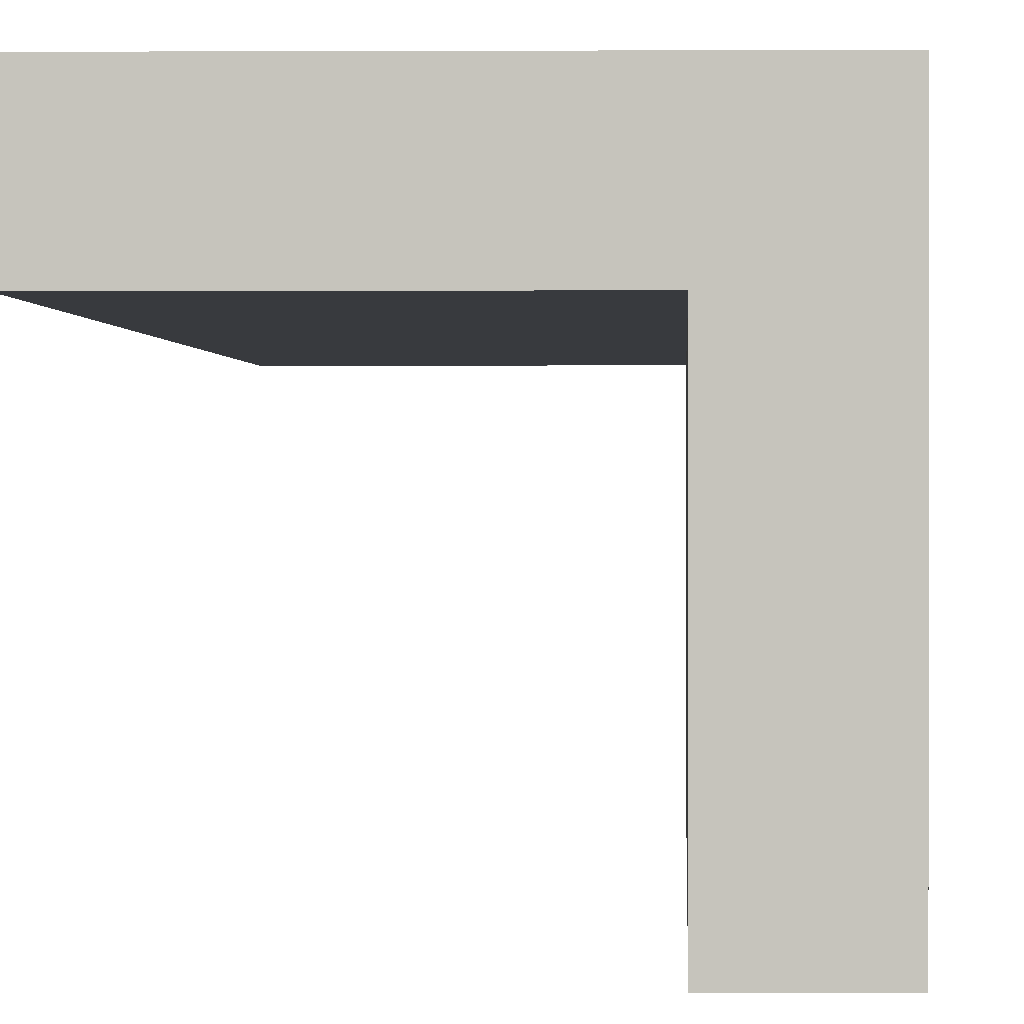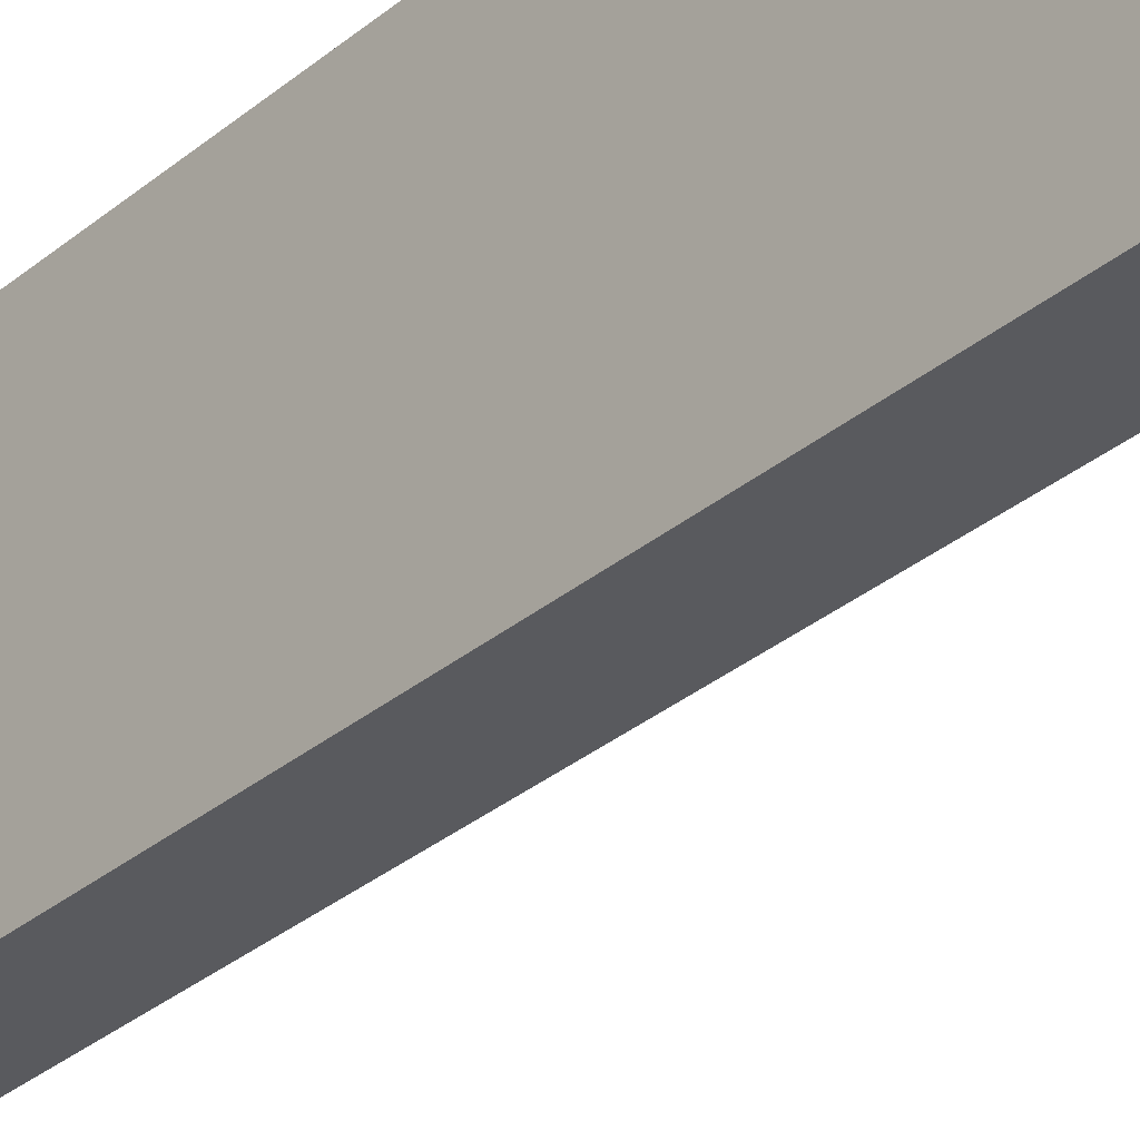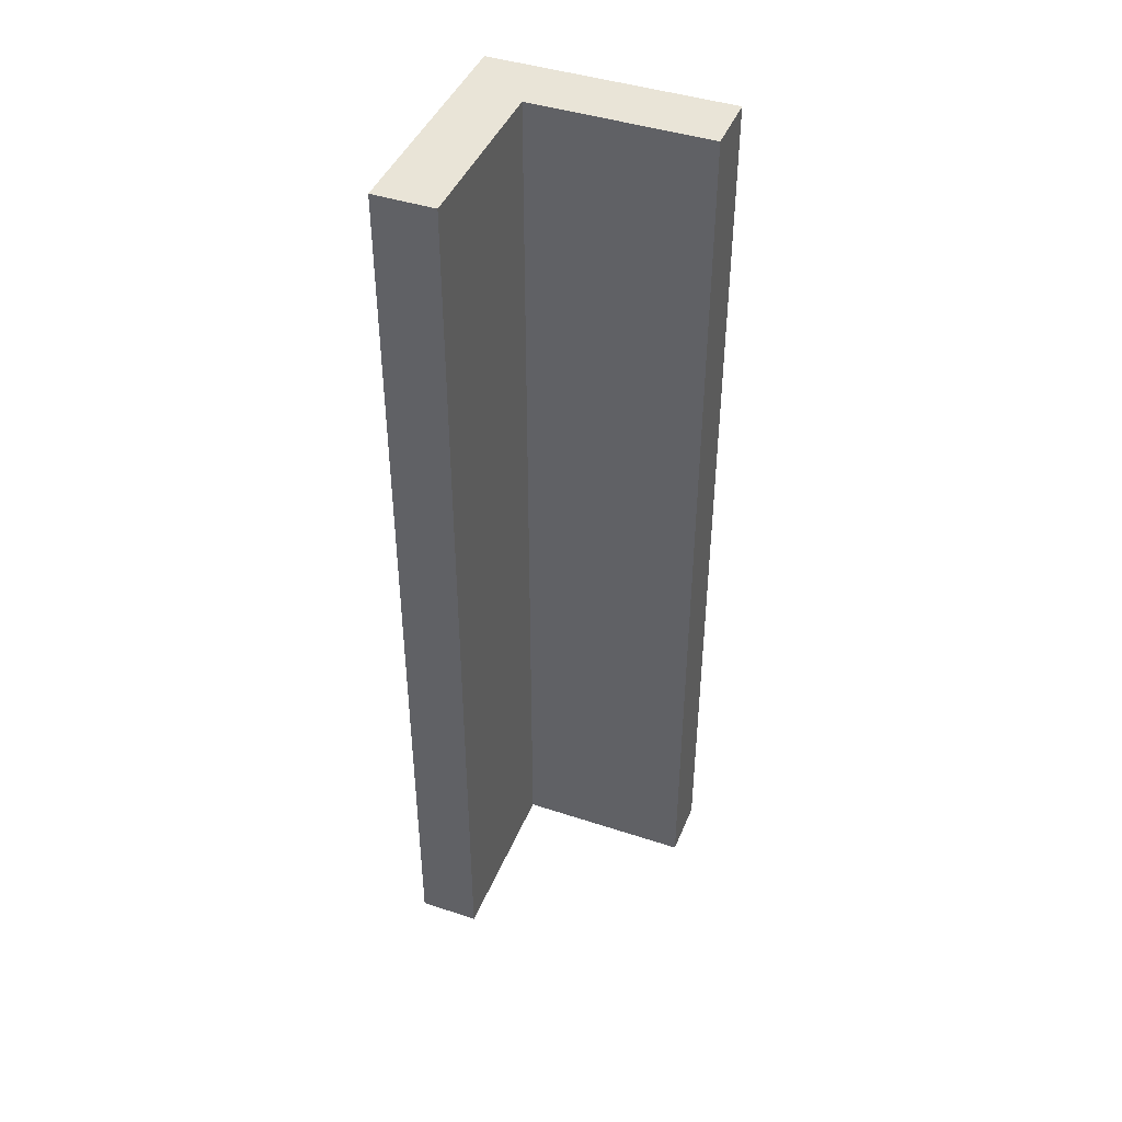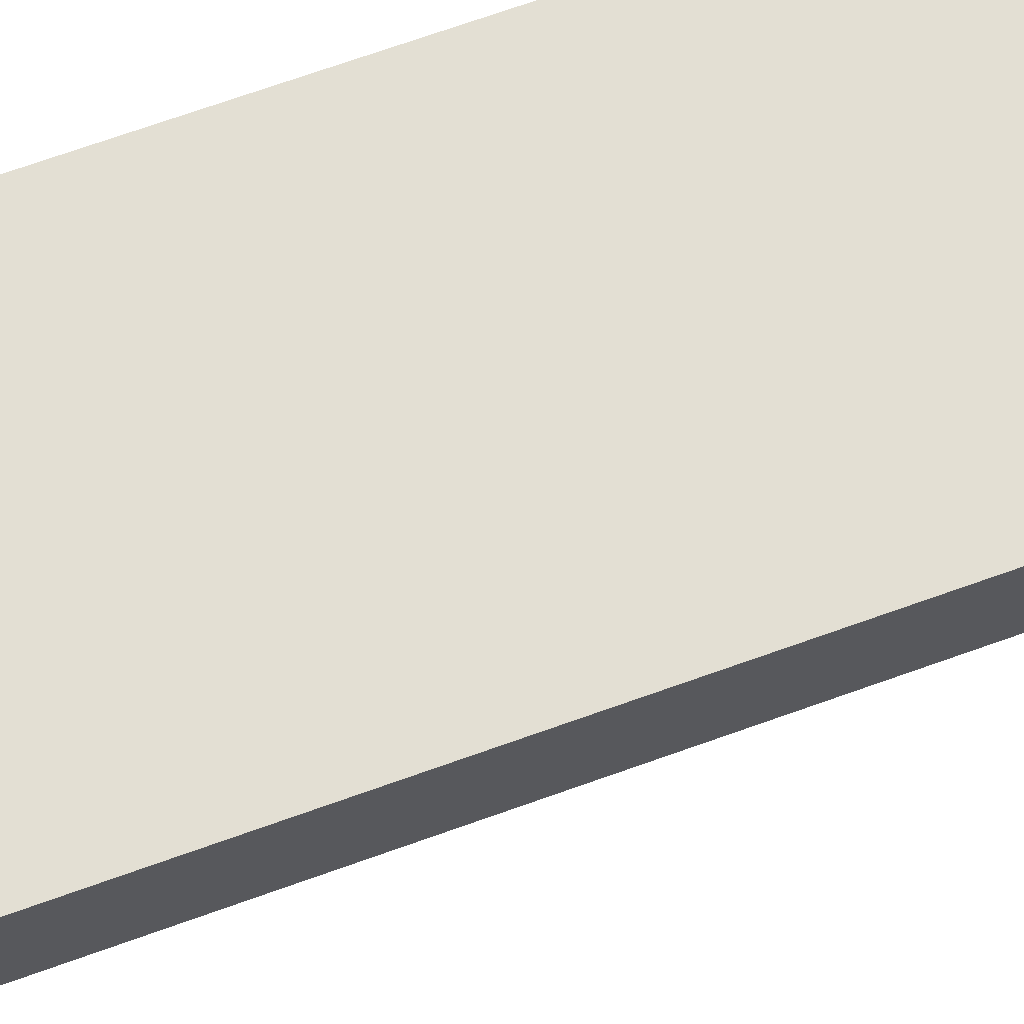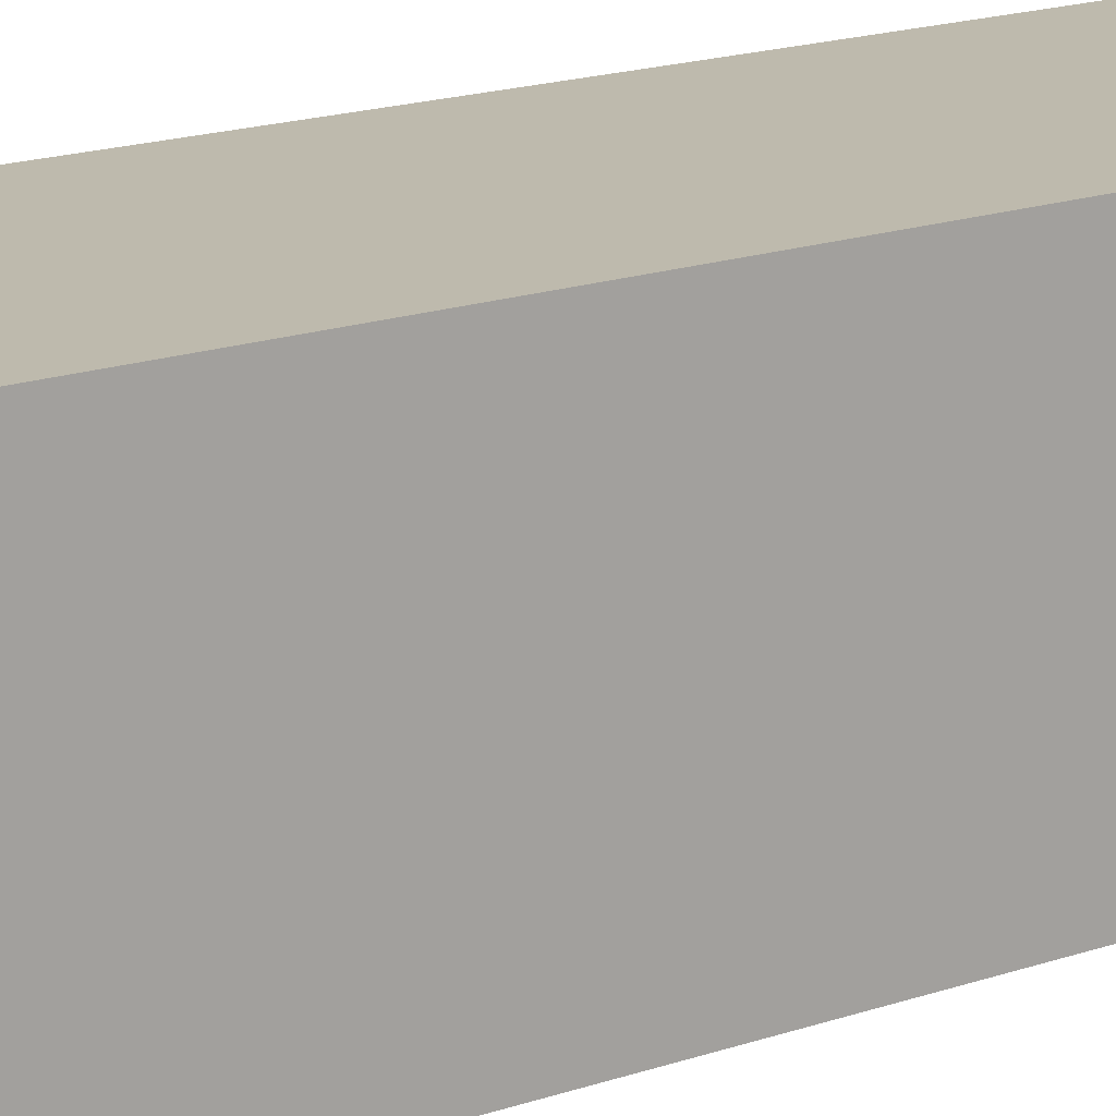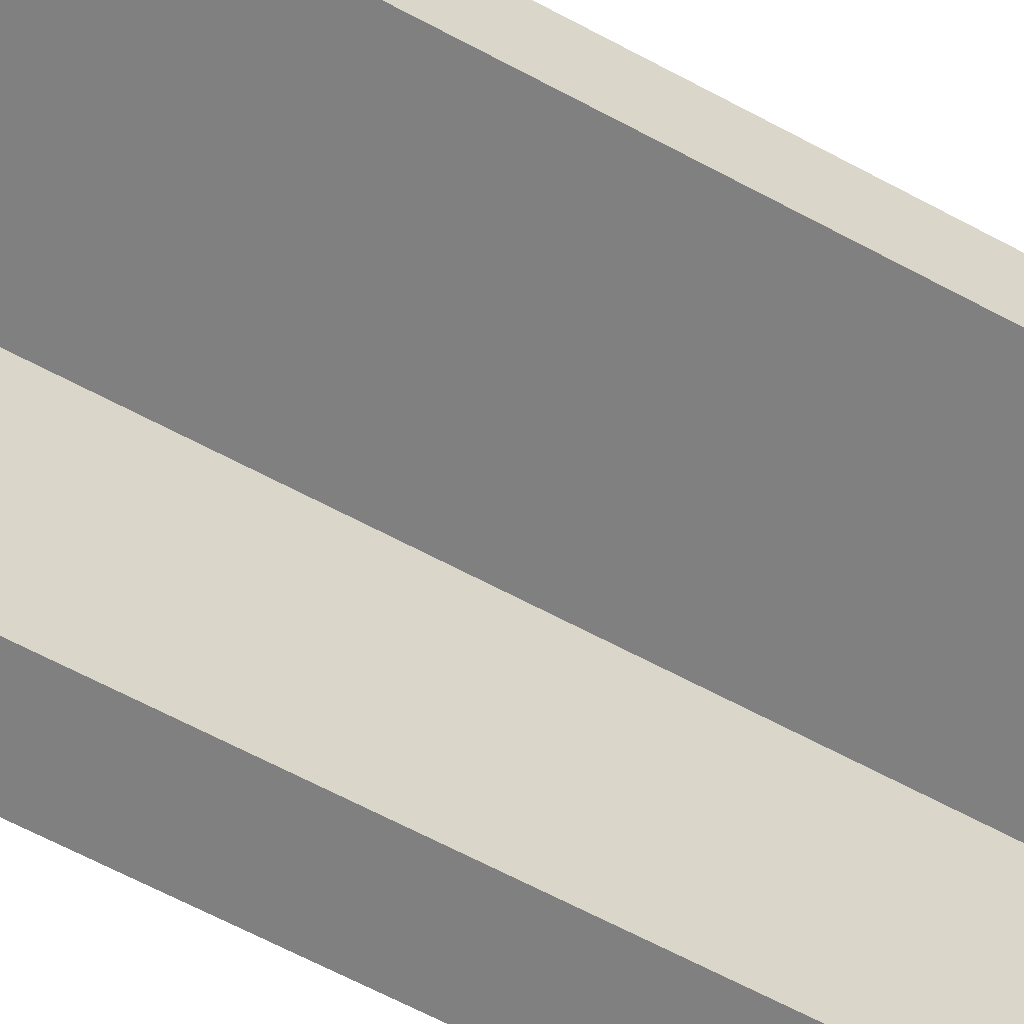
<metadata>
{"format":"obj","ext":"obj","renderer":"f3d","projection":"perspective","resolution":1024,"background":"white","views":[{"elev":0.3,"azim":-178.3,"up":"+Z"},{"elev":-31.5,"azim":-40.4,"up":"+Z"},{"elev":43.3,"azim":111.3,"up":"+Y"},{"elev":67.1,"azim":69.9,"up":"+Z"},{"elev":15.4,"azim":-127.8,"up":"+Z"},{"elev":-60.1,"azim":60.6,"up":"+Z"}]}
</metadata>
<code>
g Part 1
v 0 2.743 -0.6985
v 0 0 -0.6985
v 0 0 0
v 0 2.743 0
v 0.6985 0 0
v 0.6985 2.743 0
v 0.6985 0 -0.1778
v 0.6985 2.743 -0.1778
v 0.1778 2.743 -0.1778
v 0.1778 2.743 -0.6985
v 0.1778 0 -0.1778
v 0.1778 0 -0.6985
o mesh0
f 1 2 3
f 3 4 1
o mesh1
f 4 3 5
f 5 6 4
o mesh2
f 6 5 7
f 7 8 6
o mesh3
f 1 4 9
f 6 8 9
f 9 4 6
f 9 10 1
o mesh4
f 5 3 11
f 2 12 11
f 11 3 2
f 11 7 5
o mesh5
f 8 7 11
f 11 9 8
o mesh6
f 9 11 12
f 12 10 9
o mesh7
f 10 12 2
f 2 1 10

</code>
